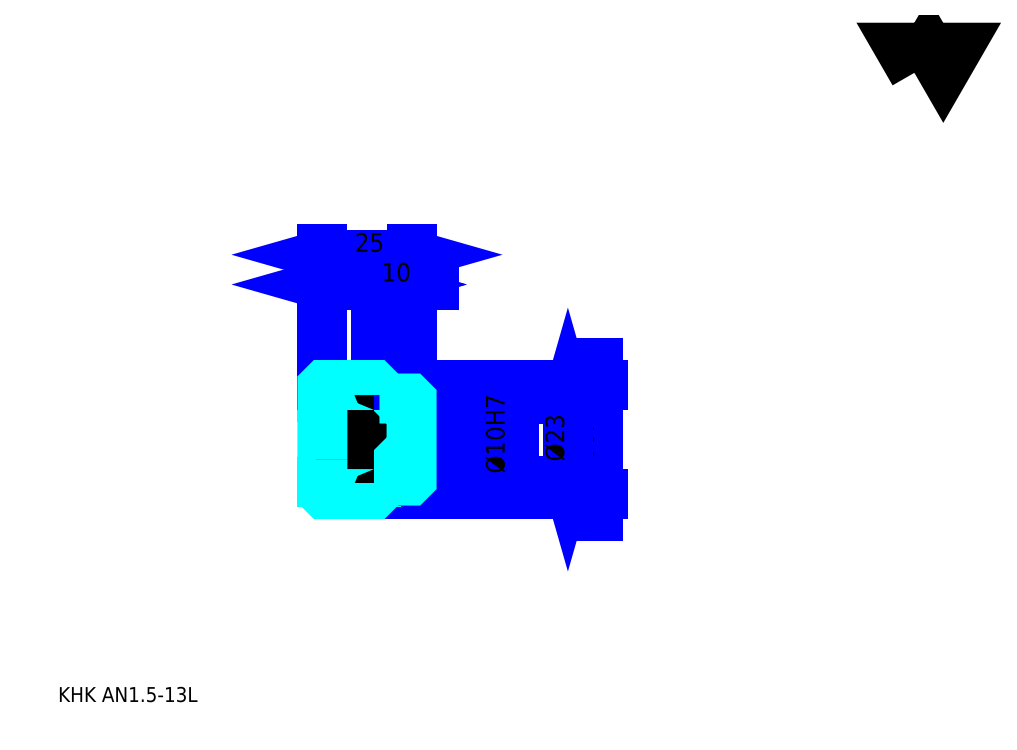
<metadata>
{"format":"dxf","ext":"dxf","renderer":"ezdxf+matplotlib","layout":"modelspace","background":"white","min_lineweight":24,"dpi":150}
</metadata>
<code>
0
SECTION
2
ENTITIES
0
TEXT
8
0
10
10.43
20
11.48
40
4.174
41
1
1
KHK AN1.5-13L
7
KANJI
50
0
51
0
0
TEXT
8
0
10
10.43
20
5.217
40
4.174
41
1
1

7
KANJI
50
0
51
0
0
TEXT
8
0
10
10.43
20
187.8
40
4.696
41
1
1

7
KANJI
50
0
51
0
0
POLYLINE
8
0
66
     1
70
     2
0
VERTEX
8
0
10
250.4
20
187.8
0
VERTEX
8
0
10
246.4
20
194.9
0
VERTEX
8
0
10
262.6
20
194.9
0
VERTEX
8
0
10
258.6
20
187.8
0
VERTEX
8
0
10
254.5
20
194.9
0
VERTEX
8
0
10
250.4
20
187.8
0
SEQEND
0
LINE
8
0
10
161.7
20
63.49
11
161.7
21
106.6
0
POLYLINE
8
0
66
     1
70
     2
0
VERTEX
8
0
10
160.7
20
104
0
VERTEX
8
0
10
161.7
20
100.3
0
VERTEX
8
0
10
162.7
20
104
0
SEQEND
0
POLYLINE
8
0
66
     1
70
     2
0
VERTEX
8
0
10
162.7
20
66.1
0
VERTEX
8
0
10
161.7
20
69.75
0
VERTEX
8
0
10
160.7
20
66.1
0
SEQEND
0
LINE
8
0
10
109.5
20
100.3
11
163.3
21
100.3
0
LINE
8
0
10
109.5
20
69.75
11
163.3
21
69.75
0
TEXT
8
0
10
160.7
20
73.83
40
5.217
41
1
1
%%c30.58
7
KANJI
50
90
51
0
0
LINE
8
DASHDOT
10
81.39
20
98.83
11
102.7
21
98.83
0
LINE
8
DASHDOT
10
81.39
20
71.25
11
102.7
21
71.25
0
LINE
8
DASHDOT
10
81.39
20
85.04
11
112.7
21
85.04
0
LINE
8
0
10
99.52
20
99.83
11
99.52
21
100.3
0
LINE
8
0
10
84.52
20
99.83
11
84.52
21
100.3
0
LINE
8
0
10
100.5
20
96.54
11
109.5
21
96.54
0
LINE
8
0
10
100.5
20
73.54
11
109.5
21
73.54
0
LINE
8
0
10
99.02
20
100.3
11
109.5
21
100.3
0
LINE
8
0
10
99.02
20
69.75
11
109.5
21
69.75
0
LINE
8
0
10
84.52
20
96.96
11
99.52
21
96.96
0
LINE
8
0
10
84.52
20
73.13
11
99.52
21
73.13
0
LINE
8
0
10
109
20
80.04
11
109.5
21
79.54
0
LINE
8
0
10
109
20
90.04
11
109.5
21
90.54
0
LINE
8
0
10
85.02
20
90.04
11
85.02
21
80.04
0
POLYLINE
8
0
66
     1
70
     2
0
VERTEX
8
0
10
84.52
20
79.54
0
VERTEX
8
0
10
85.02
20
80.04
0
VERTEX
8
0
10
109
20
80.04
0
VERTEX
8
0
10
109
20
90.04
0
VERTEX
8
0
10
85.02
20
90.04
0
VERTEX
8
0
10
84.52
20
90.54
0
SEQEND
0
ARC
8
0
10
100.5
20
97.54
40
1
50
180
51
270
0
ARC
8
0
10
100.5
20
72.54
40
1
50
90
51
180
0
LINE
8
0
10
109.5
20
96.04
11
109.5
21
100.3
0
LINE
8
0
10
84.52
20
128.5
11
99.52
21
128.5
0
POLYLINE
8
0
66
     1
70
     2
0
VERTEX
8
0
10
88.17
20
129.5
0
VERTEX
8
0
10
84.52
20
128.5
0
VERTEX
8
0
10
88.17
20
127.5
0
SEQEND
0
POLYLINE
8
0
66
     1
70
     2
0
VERTEX
8
0
10
95.87
20
127.5
0
VERTEX
8
0
10
99.52
20
128.5
0
VERTEX
8
0
10
95.87
20
129.5
0
SEQEND
0
LINE
8
0
10
99.52
20
100.3
11
99.52
21
130.1
0
TEXT
8
0
10
88.63
20
129.3
40
5.217
41
1
1
15
7
KANJI
50
0
51
0
0
LINE
8
0
10
84.52
20
136.9
11
109.5
21
136.9
0
POLYLINE
8
0
66
     1
70
     2
0
VERTEX
8
0
10
88.17
20
137.9
0
VERTEX
8
0
10
84.52
20
136.9
0
VERTEX
8
0
10
88.17
20
135.8
0
SEQEND
0
POLYLINE
8
0
66
     1
70
     2
0
VERTEX
8
0
10
105.9
20
135.8
0
VERTEX
8
0
10
109.5
20
136.9
0
VERTEX
8
0
10
105.9
20
137.9
0
SEQEND
0
LINE
8
0
10
84.52
20
100.3
11
84.52
21
138.4
0
LINE
8
0
10
109.5
20
100.3
11
109.5
21
138.4
0
TEXT
8
0
10
93.63
20
137.7
40
5.217
41
1
1
25
7
KANJI
50
0
51
0
0
LINE
8
0
10
115.8
20
128.5
11
93.26
21
128.5
0
POLYLINE
8
0
66
     1
70
     2
0
VERTEX
8
0
10
95.87
20
127.5
0
VERTEX
8
0
10
99.52
20
128.5
0
VERTEX
8
0
10
95.87
20
129.5
0
SEQEND
0
POLYLINE
8
0
66
     1
70
     2
0
VERTEX
8
0
10
113.2
20
129.5
0
VERTEX
8
0
10
109.5
20
128.5
0
VERTEX
8
0
10
113.2
20
127.5
0
SEQEND
0
TEXT
8
0
10
101.1
20
129.3
40
5.217
41
1
1
10
7
KANJI
50
0
51
0
0
LINE
8
0
10
153.3
20
96.54
11
153.3
21
73.54
0
POLYLINE
8
0
66
     1
70
     2
0
VERTEX
8
0
10
154.4
20
92.89
0
VERTEX
8
0
10
153.3
20
96.54
0
VERTEX
8
0
10
152.3
20
92.89
0
SEQEND
0
POLYLINE
8
0
66
     1
70
     2
0
VERTEX
8
0
10
152.3
20
77.2
0
VERTEX
8
0
10
153.3
20
73.54
0
VERTEX
8
0
10
154.4
20
77.2
0
SEQEND
0
LINE
8
0
10
109.5
20
96.54
11
154.9
21
96.54
0
LINE
8
0
10
109.5
20
73.54
11
154.9
21
73.54
0
TEXT
8
0
10
152.3
20
78.91
40
5.217
41
1
1
%%c23
7
KANJI
50
90
51
0
0
LINE
8
DASHDOT
10
84.52
20
77.54
11
99.52
21
92.54
0
LINE
8
0
10
92.02
20
90.26
11
92.02
21
79.83
0
LINE
8
0
10
136.7
20
73.78
11
136.7
21
96.3
0
POLYLINE
8
0
66
     1
70
     2
0
VERTEX
8
0
10
135.6
20
93.7
0
VERTEX
8
0
10
136.7
20
90.04
0
VERTEX
8
0
10
137.7
20
93.7
0
SEQEND
0
POLYLINE
8
0
66
     1
70
     2
0
VERTEX
8
0
10
137.7
20
76.39
0
VERTEX
8
0
10
136.7
20
80.04
0
VERTEX
8
0
10
135.6
20
76.39
0
SEQEND
0
LINE
8
0
10
109.5
20
90.04
11
138.2
21
90.04
0
LINE
8
0
10
109.5
20
80.04
11
138.2
21
80.04
0
TEXT
8
0
10
135.6
20
75.52
40
5.217
41
1
1
%%c10H7
7
KANJI
50
90
51
0
0
POLYLINE
8
0
66
     1
70
     2
0
VERTEX
8
0
10
84.52
20
79.54
0
VERTEX
8
0
10
84.52
20
70.25
0
VERTEX
8
0
10
85.02
20
69.75
0
VERTEX
8
0
10
99.02
20
69.75
0
VERTEX
8
0
10
99.52
20
70.25
0
VERTEX
8
0
10
99.52
20
72.54
0
SEQEND
0
POLYLINE
8
0
66
     1
70
     2
0
VERTEX
8
0
10
100.5
20
73.54
0
VERTEX
8
0
10
109
20
73.54
0
VERTEX
8
0
10
109.5
20
74.04
0
VERTEX
8
0
10
109.5
20
96.04
0
VERTEX
8
0
10
109
20
96.54
0
VERTEX
8
0
10
100.5
20
96.54
0
SEQEND
0
POLYLINE
8
0
66
     1
70
     2
0
VERTEX
8
0
10
99.52
20
97.54
0
VERTEX
8
0
10
99.52
20
99.83
0
VERTEX
8
0
10
99.02
20
100.3
0
VERTEX
8
0
10
85.02
20
100.3
0
VERTEX
8
0
10
84.52
20
99.83
0
VERTEX
8
0
10
84.52
20
79.54
0
SEQEND
0
ENDSEC
0
EOF

</code>
